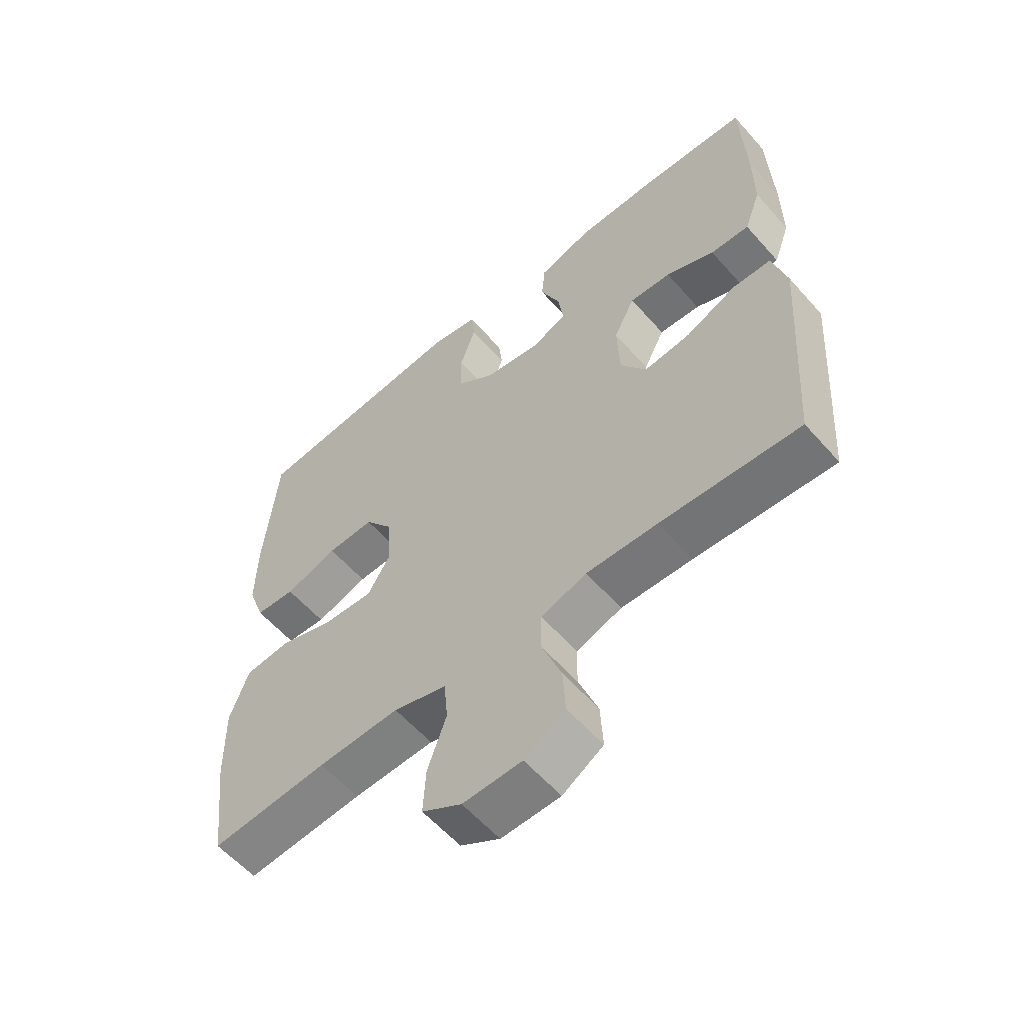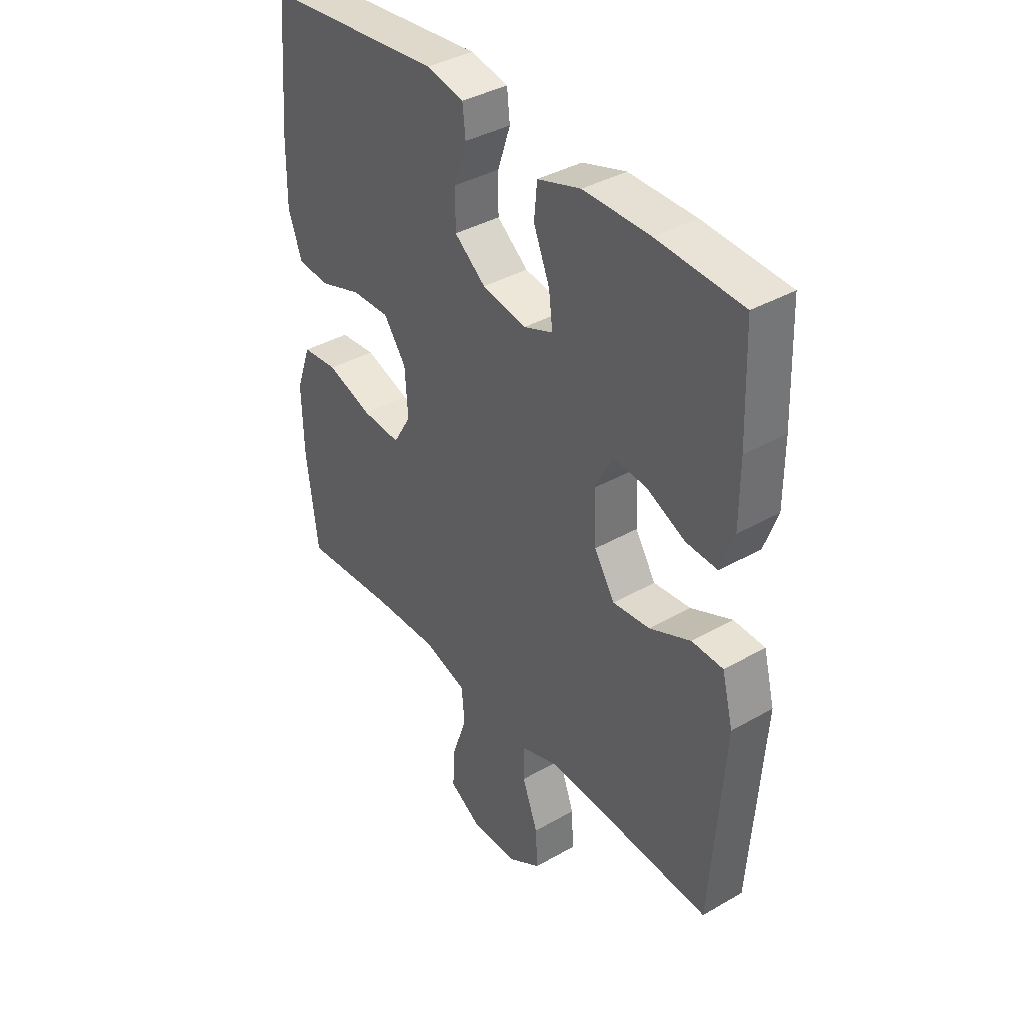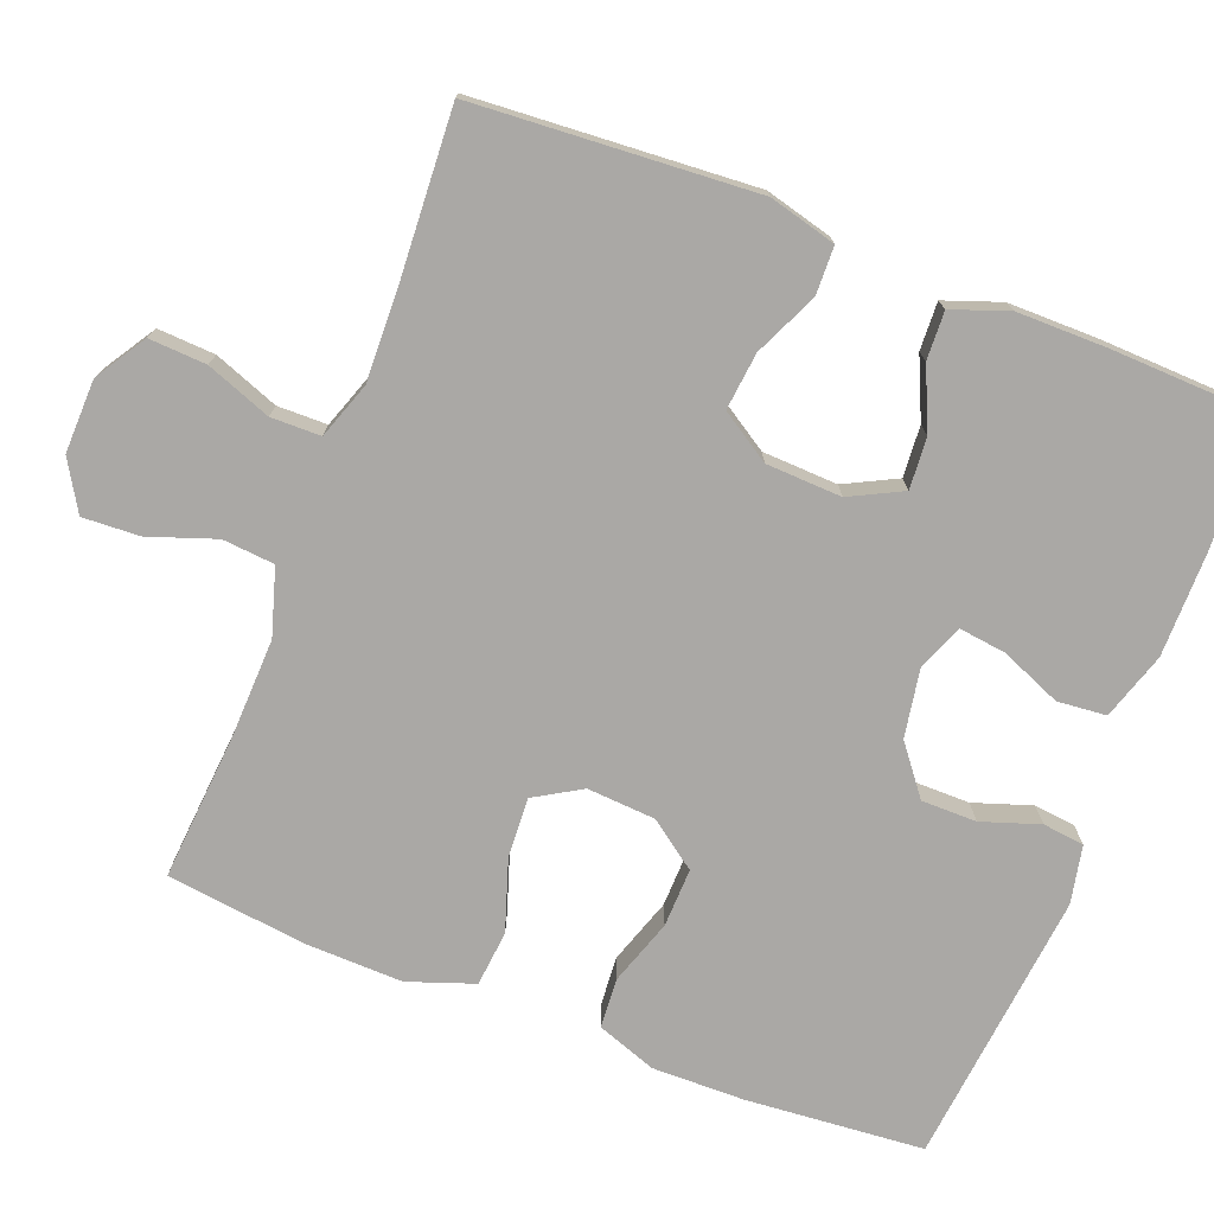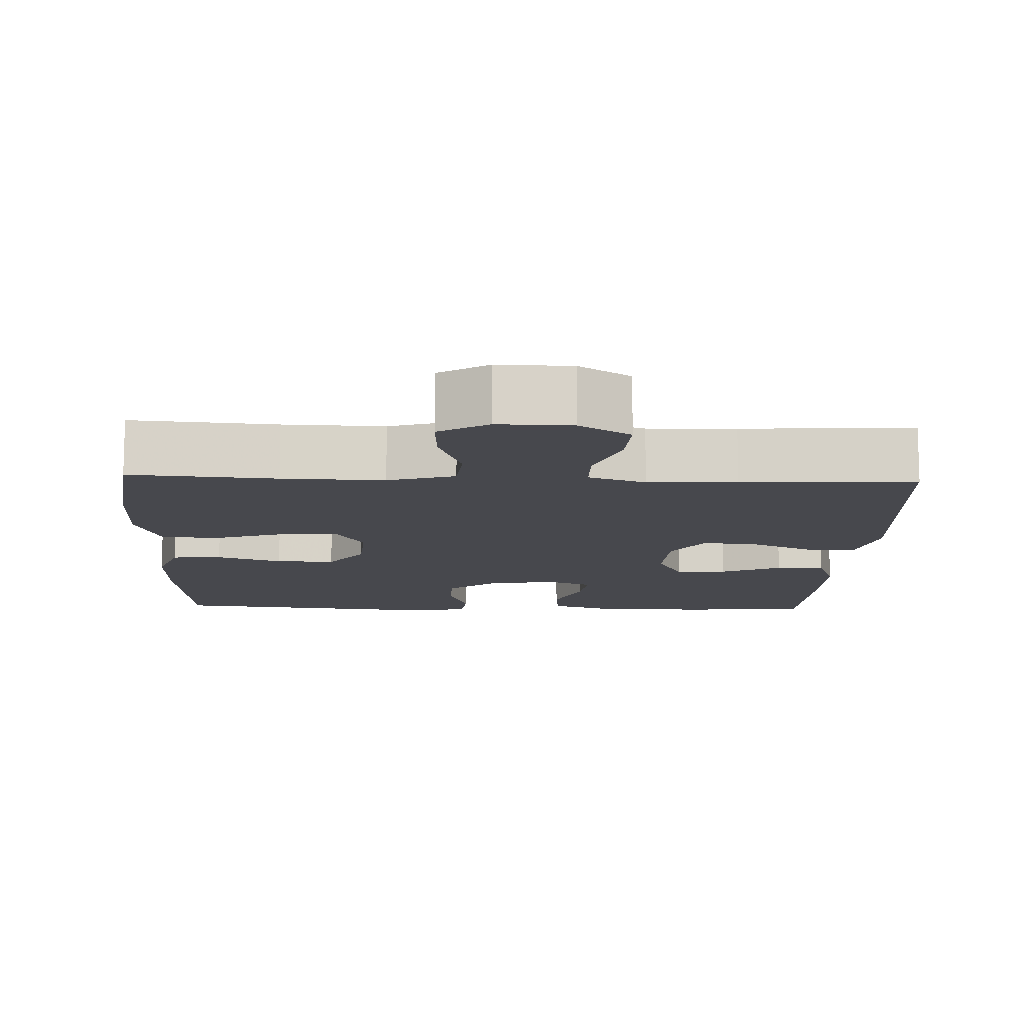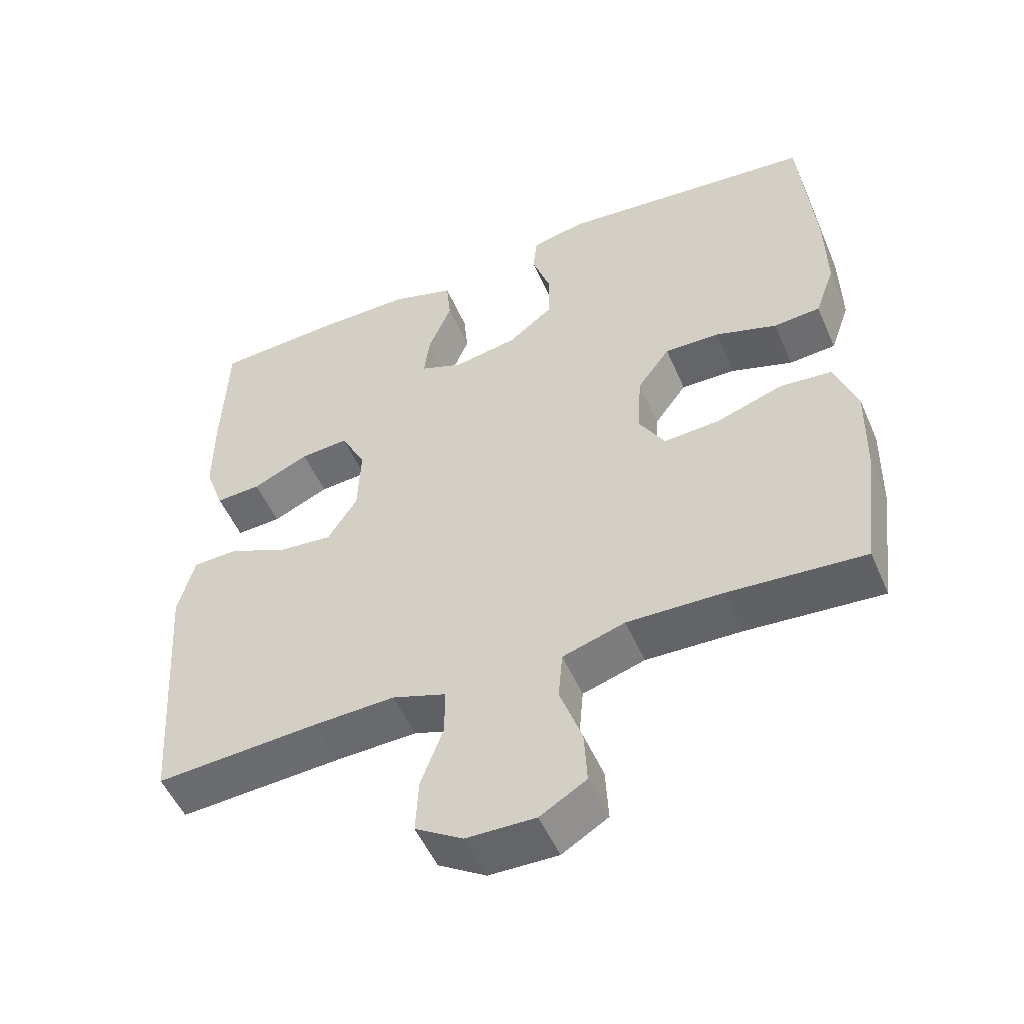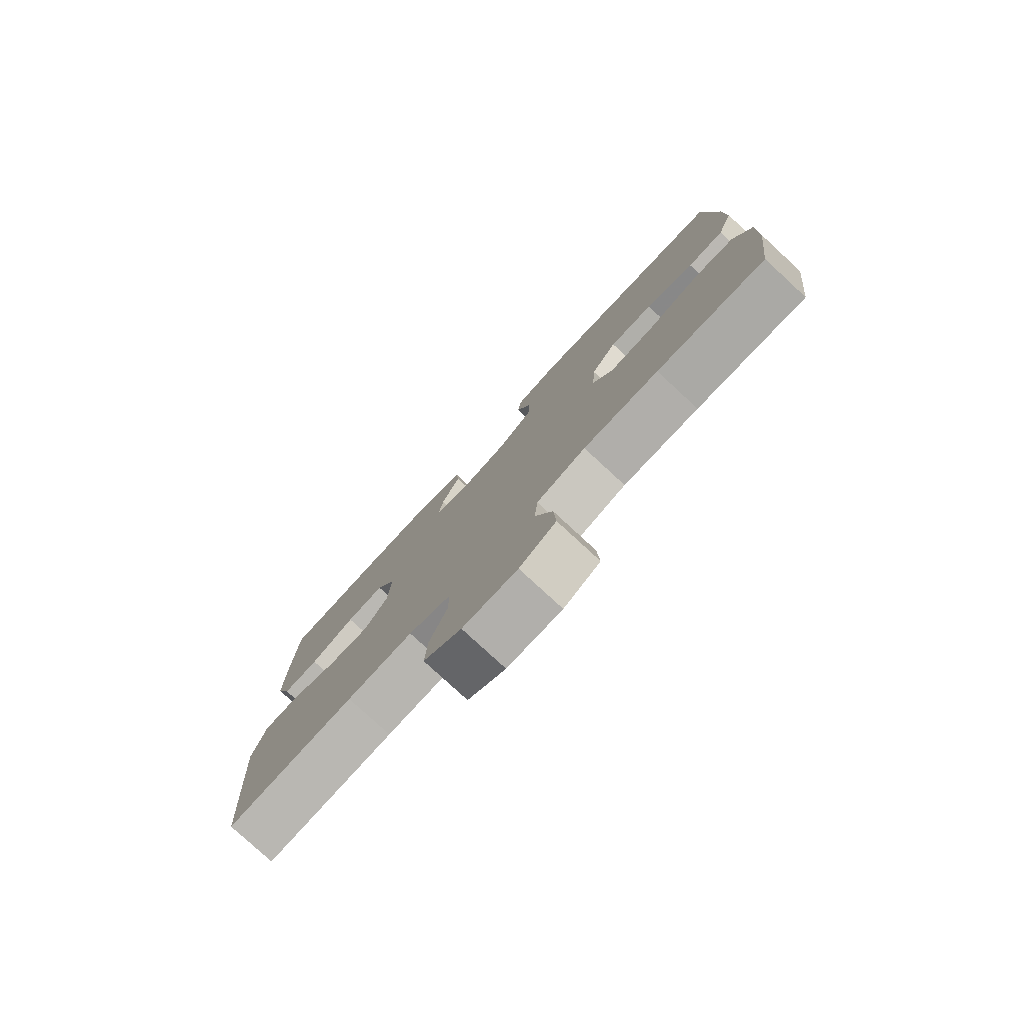
<metadata>
{"format":"obj","ext":"obj","renderer":"f3d","projection":"perspective","resolution":1024,"background":"white","views":[{"elev":-58.7,"azim":-139.0,"up":"+Z"},{"elev":38.2,"azim":-126.0,"up":"+Z"},{"elev":-75.1,"azim":-111.3,"up":"+Y"},{"elev":-11.7,"azim":177.7,"up":"+Y"},{"elev":-52.1,"azim":23.2,"up":"+Z"},{"elev":-79.2,"azim":47.3,"up":"+Z"}]}
</metadata>
<code>
v 0.5 0.07 0.5
v 0.52 0.07 0.264
v 0.522 0.07 0.142
v 0.494 0.07 0.063
v 0.428 0.07 0.058
v 0.341 0.07 0.087
v 0.263 0.07 0.089
v 0.217 0.07 0.026
v 0.211 0.07 -0.065
v 0.248 0.07 -0.127
v 0.328 0.07 -0.122
v 0.421 0.07 -0.091
v 0.495 0.07 -0.098
v 0.526 0.07 -0.185
v 0.523 0.07 -0.316
v 0.5 0.07 -0.5
v 0.307 0.07 -0.485
v 0.173 0.07 -0.481
v 0.085 0.07 -0.508
v 0.079 0.07 -0.577
v 0.11 0.07 -0.665
v 0.114 0.07 -0.741
v 0.049 0.07 -0.78
v -0.048 0.07 -0.778
v -0.115 0.07 -0.736
v -0.111 0.07 -0.66
v -0.079 0.07 -0.574
v -0.08 0.07 -0.508
v -0.155 0.07 -0.482
v -0.272 0.07 -0.486
v -0.5 0.07 -0.5
v -0.526 0.07 -0.127
v -0.503 0.07 -0.038
v -0.439 0.07 -0.036
v -0.355 0.07 -0.074
v -0.279 0.07 -0.082
v -0.237 0.07 -0.016
v -0.233 0.07 0.084
v -0.268 0.07 0.153
v -0.336 0.07 0.148
v -0.416 0.07 0.112
v -0.48 0.07 0.109
v -0.507 0.07 0.184
v -0.507 0.07 0.303
v -0.5 0.07 0.5
v -0.326 0.07 0.51
v -0.19 0.07 0.51
v -0.101 0.07 0.482
v -0.095 0.07 0.417
v -0.128 0.07 0.337
v -0.136 0.07 0.274
v -0.076 0.07 0.25
v 0.015 0.07 0.266
v 0.079 0.07 0.316
v 0.079 0.07 0.389
v 0.053 0.07 0.466
v 0.059 0.07 0.521
v 0.136 0.07 0.537
v 0.5 0 0.5
v 0.52 0 0.264
v 0.522 0 0.142
v 0.494 0 0.063
v 0.428 0 0.058
v 0.341 0 0.087
v 0.263 0 0.089
v 0.217 0 0.026
v 0.211 0 -0.065
v 0.248 0 -0.127
v 0.328 0 -0.122
v 0.421 0 -0.091
v 0.495 0 -0.098
v 0.526 0 -0.185
v 0.523 0 -0.316
v 0.5 0 -0.5
v 0.307 0 -0.485
v 0.173 0 -0.481
v 0.085 0 -0.508
v 0.079 0 -0.577
v 0.11 0 -0.665
v 0.114 0 -0.741
v 0.049 0 -0.78
v -0.048 0 -0.778
v -0.115 0 -0.736
v -0.111 0 -0.66
v -0.079 0 -0.574
v -0.08 0 -0.508
v -0.155 0 -0.482
v -0.272 0 -0.486
v -0.5 0 -0.5
v -0.526 0 -0.127
v -0.503 0 -0.038
v -0.439 0 -0.036
v -0.355 0 -0.074
v -0.279 0 -0.082
v -0.237 0 -0.016
v -0.233 0 0.084
v -0.268 0 0.153
v -0.336 0 0.148
v -0.416 0 0.112
v -0.48 0 0.109
v -0.507 0 0.184
v -0.507 0 0.303
v -0.5 0 0.5
v -0.326 0 0.51
v -0.19 0 0.51
v -0.101 0 0.482
v -0.095 0 0.417
v -0.128 0 0.337
v -0.136 0 0.274
v -0.076 0 0.25
v 0.015 0 0.266
v 0.079 0 0.316
v 0.079 0 0.389
v 0.053 0 0.466
v 0.059 0 0.521
v 0.136 0 0.537
f 55 56 57 58
f 54 55 58 1
f 53 54 1 2
f 52 53 2 3
f 47 48 49 50
f 47 50 51
f 46 47 51
f 45 46 51
f 44 45 51
f 43 44 51 52
f 40 41 42 43
f 39 40 43 52
f 32 33 34 35
f 30 31 32 35
f 29 30 35 36
f 28 29 36 37
f 24 25 26 27
f 24 27 28
f 23 24 28
f 20 21 22 23
f 19 20 23 28
f 18 19 28 37
f 14 15 16 17
f 11 12 13 14
f 10 11 14 17
f 9 10 17 18
f 3 4 5 6
f 3 6 7
f 38 39 52 3
f 8 9 18 37
f 7 8 37 38
f 3 7 38
f 116 115 114 113
f 59 116 113 112
f 60 59 112 111
f 61 60 111 110
f 108 107 106 105
f 109 108 105
f 109 105 104
f 109 104 103
f 109 103 102
f 110 109 102 101
f 101 100 99 98
f 110 101 98 97
f 93 92 91 90
f 93 90 89 88
f 94 93 88 87
f 95 94 87 86
f 85 84 83 82
f 86 85 82
f 86 82 81
f 81 80 79 78
f 86 81 78 77
f 95 86 77 76
f 75 74 73 72
f 72 71 70 69
f 75 72 69 68
f 76 75 68 67
f 64 63 62 61
f 65 64 61
f 61 110 97 96
f 95 76 67 66
f 96 95 66 65
f 96 65 61
f 1 59 60 2
f 2 60 61 3
f 3 61 62 4
f 4 62 63 5
f 5 63 64 6
f 6 64 65 7
f 7 65 66 8
f 8 66 67 9
f 9 67 68 10
f 10 68 69 11
f 11 69 70 12
f 12 70 71 13
f 13 71 72 14
f 14 72 73 15
f 15 73 74 16
f 16 74 75 17
f 17 75 76 18
f 18 76 77 19
f 19 77 78 20
f 20 78 79 21
f 21 79 80 22
f 22 80 81 23
f 23 81 82 24
f 24 82 83 25
f 25 83 84 26
f 26 84 85 27
f 27 85 86 28
f 28 86 87 29
f 29 87 88 30
f 30 88 89 31
f 31 89 90 32
f 32 90 91 33
f 33 91 92 34
f 34 92 93 35
f 35 93 94 36
f 36 94 95 37
f 37 95 96 38
f 38 96 97 39
f 39 97 98 40
f 40 98 99 41
f 41 99 100 42
f 42 100 101 43
f 43 101 102 44
f 44 102 103 45
f 45 103 104 46
f 46 104 105 47
f 47 105 106 48
f 48 106 107 49
f 49 107 108 50
f 50 108 109 51
f 51 109 110 52
f 52 110 111 53
f 53 111 112 54
f 54 112 113 55
f 55 113 114 56
f 56 114 115 57
f 57 115 116 58
f 58 116 59 1

</code>
